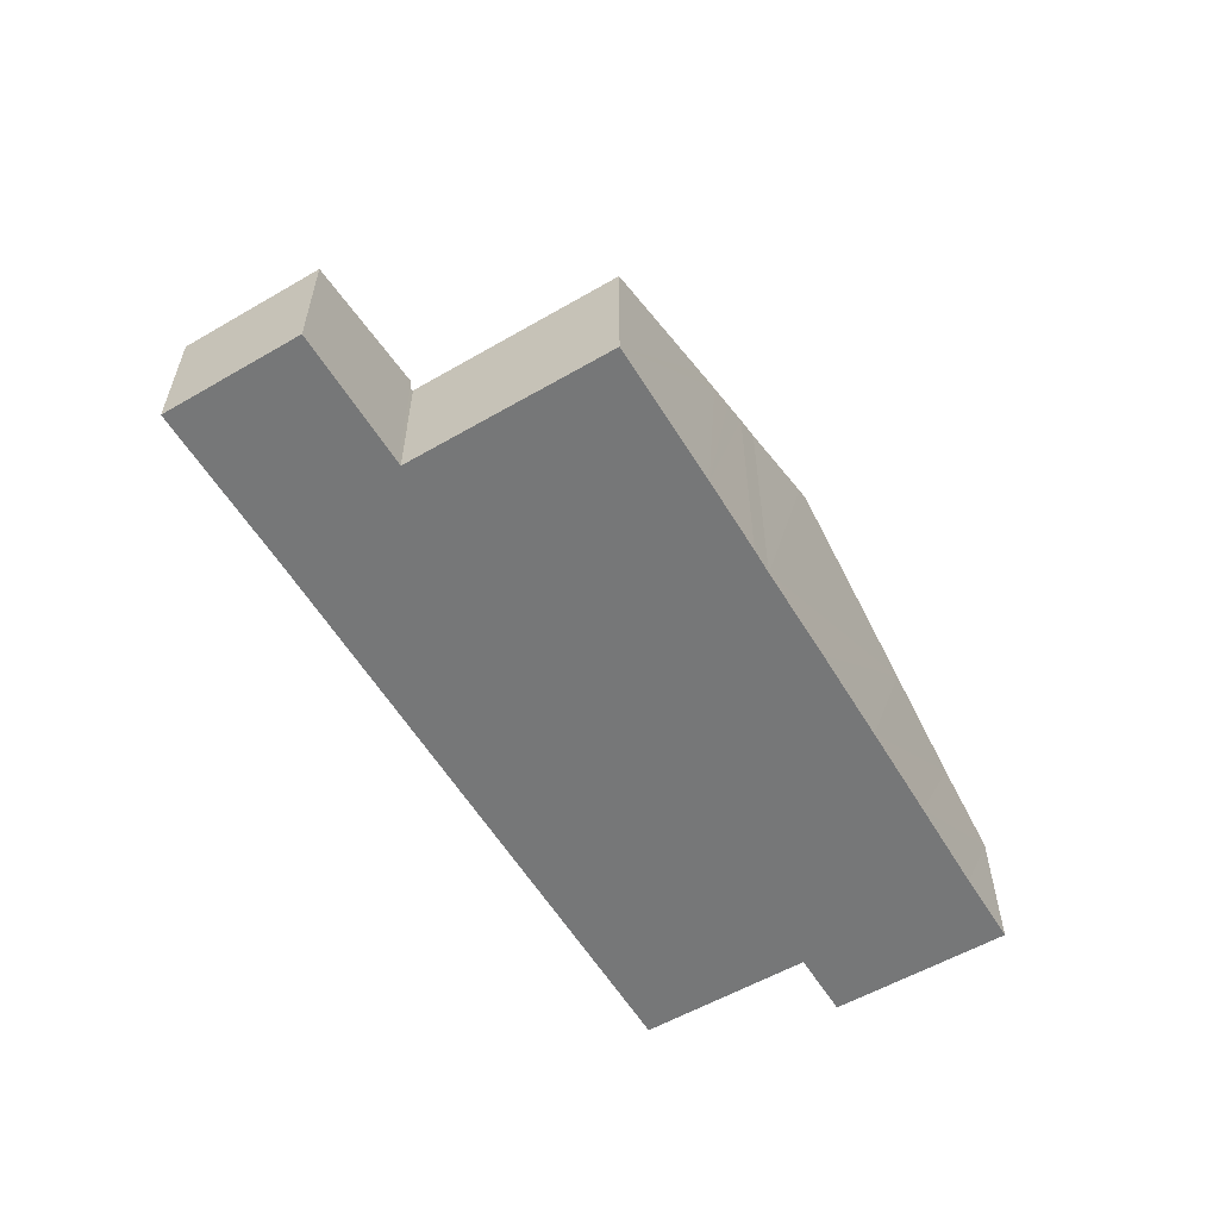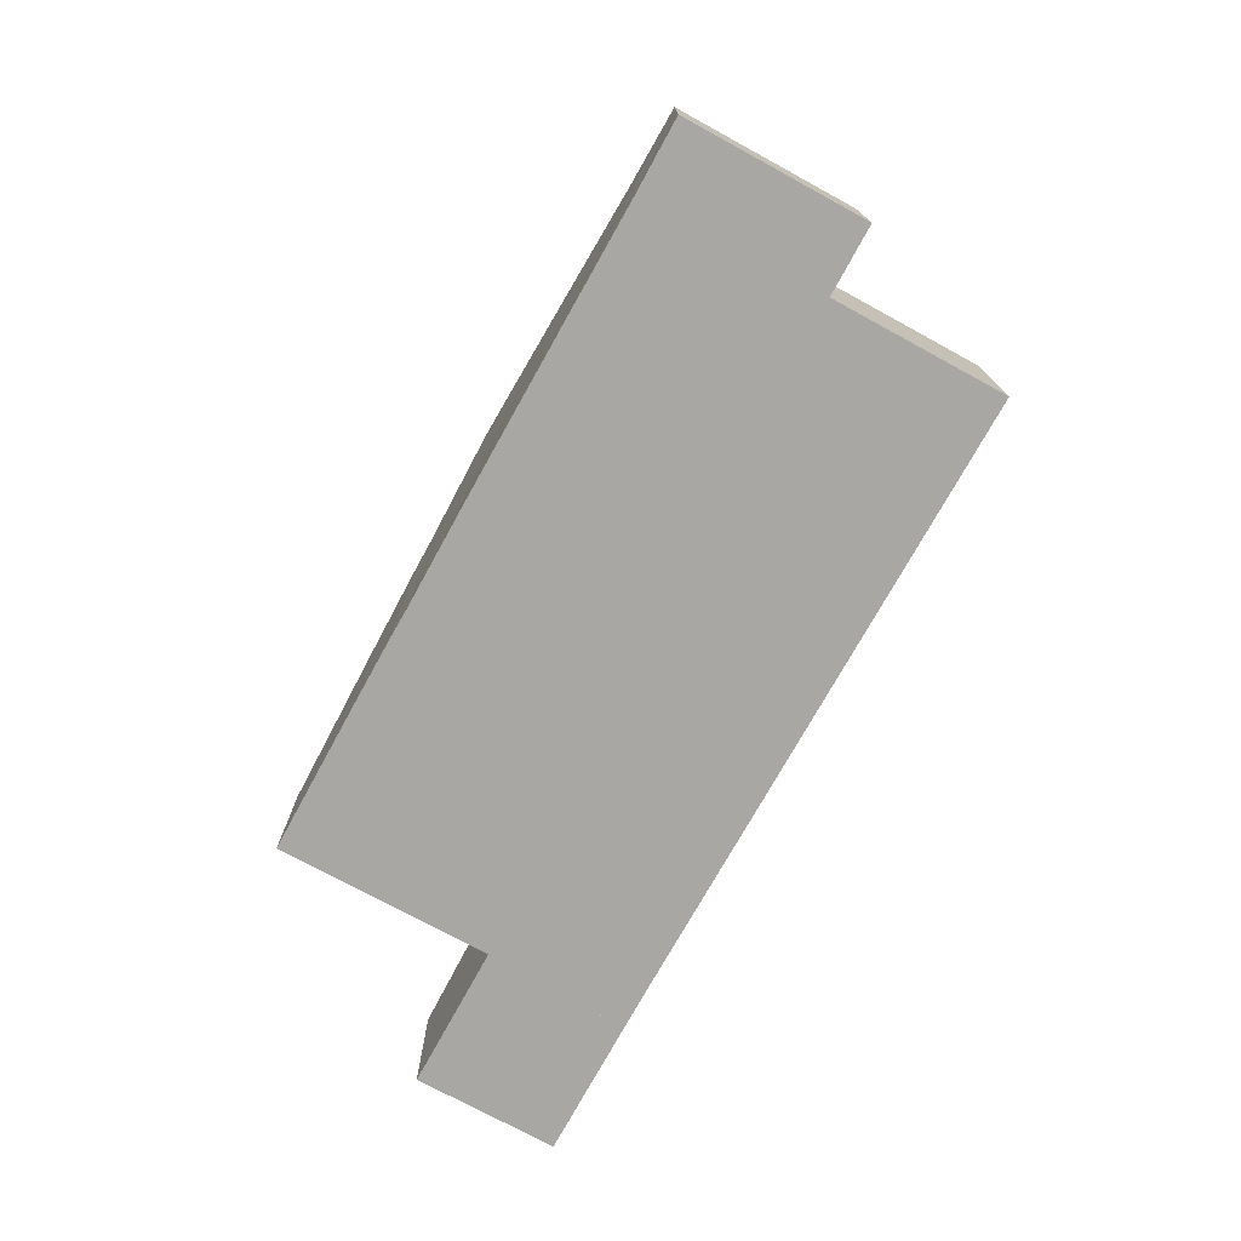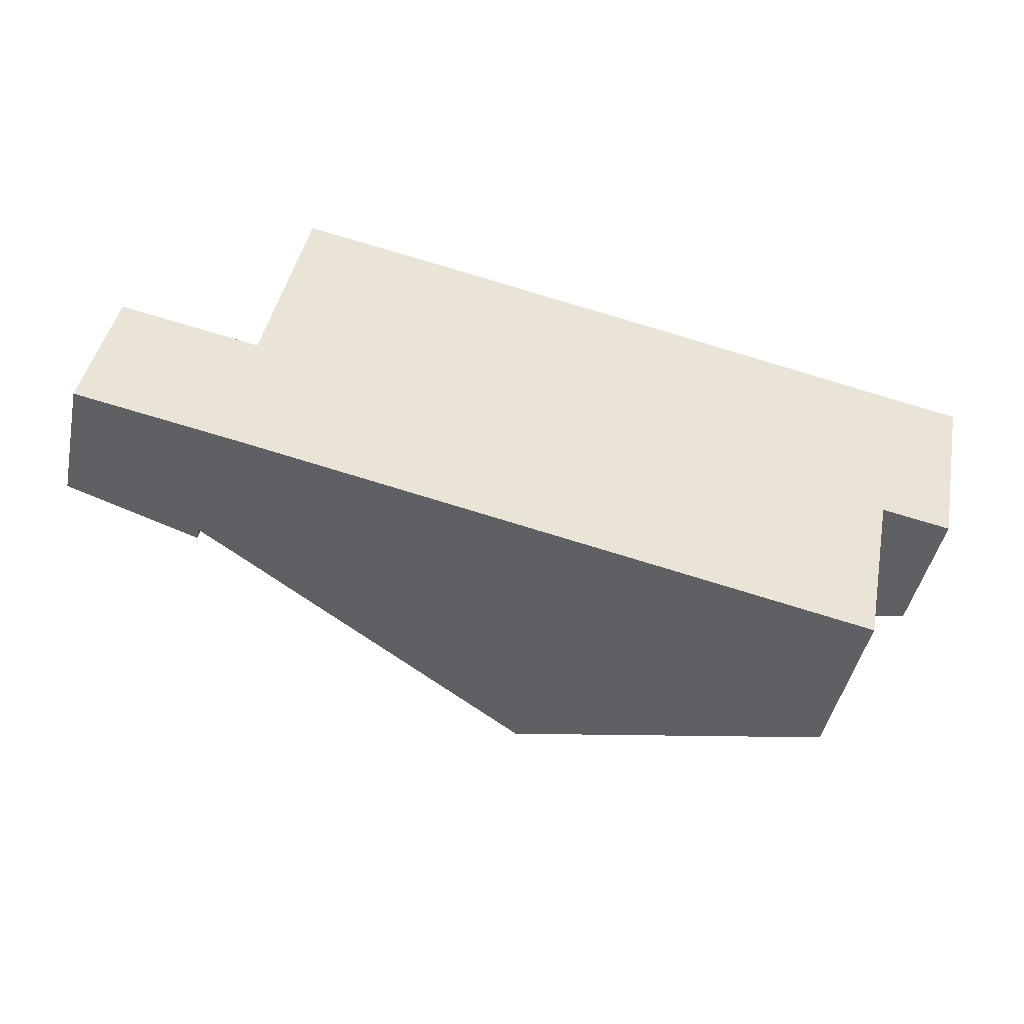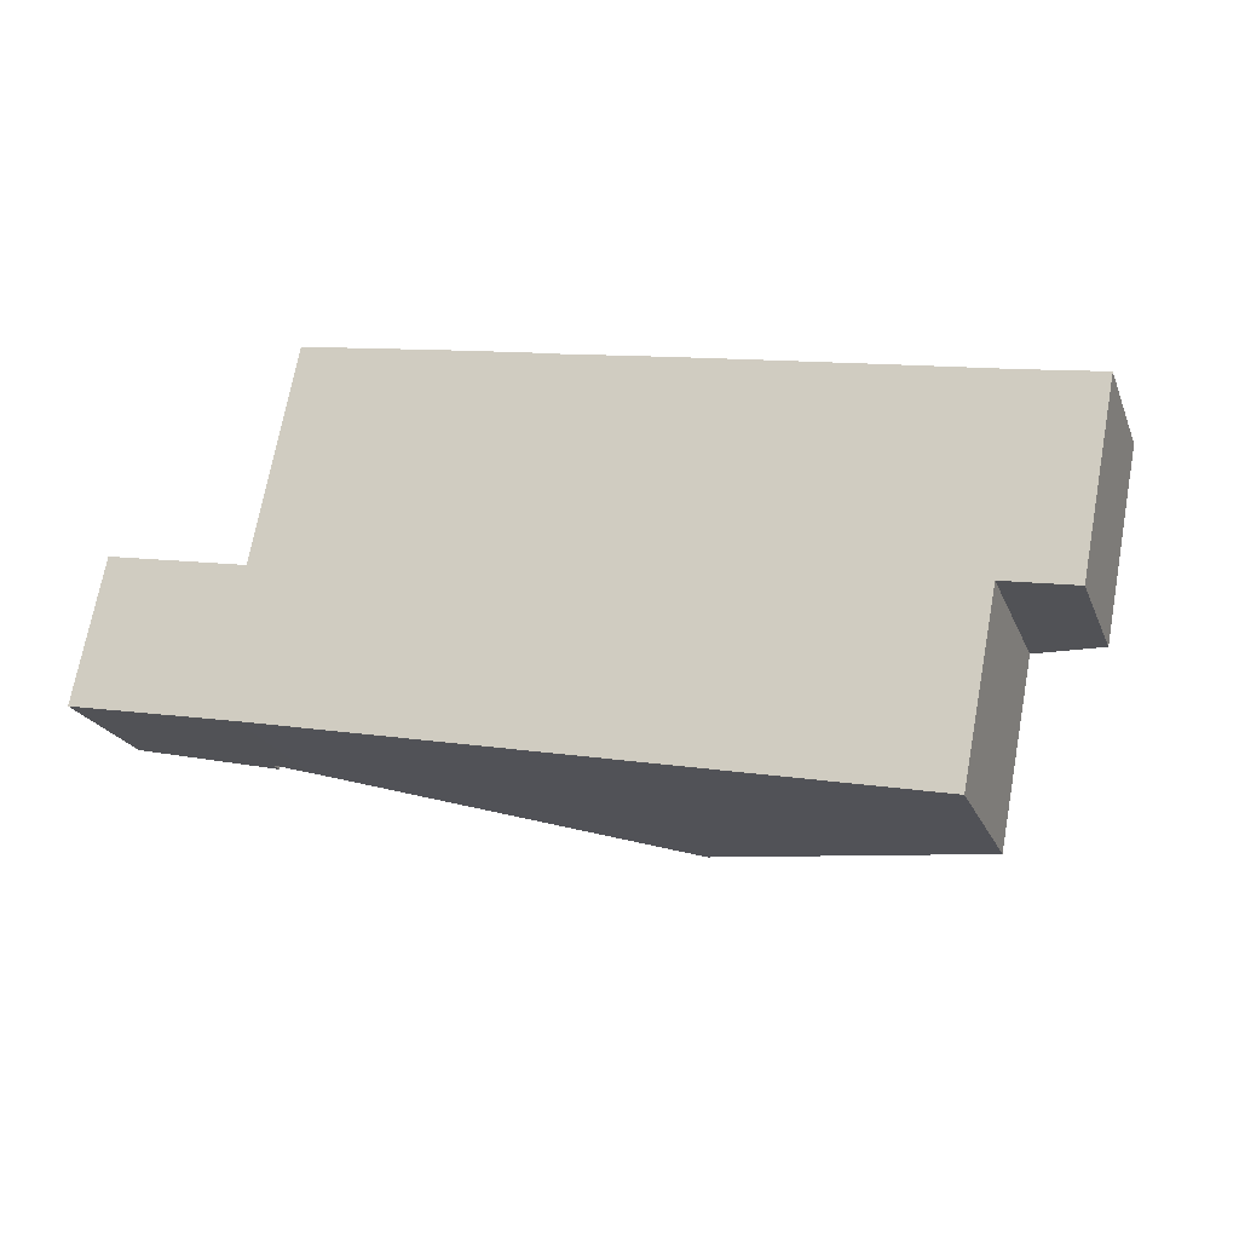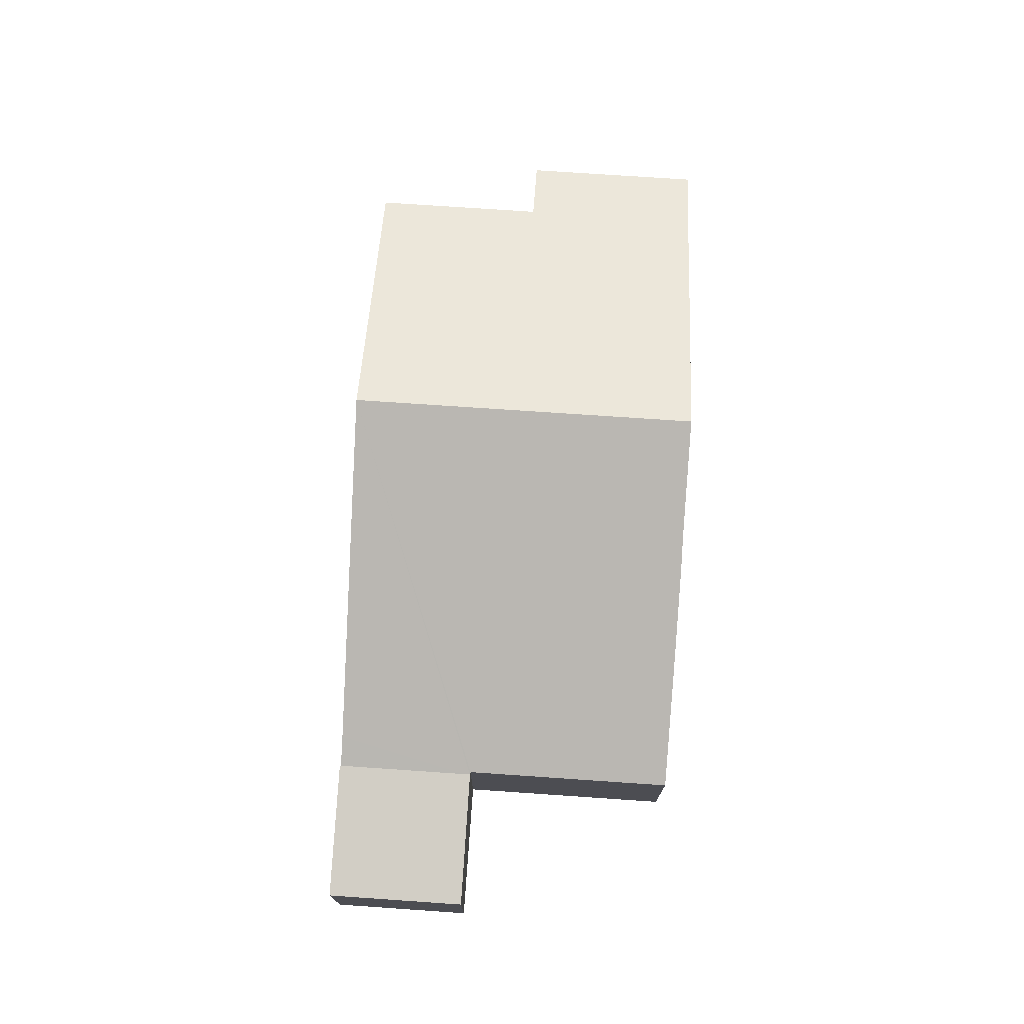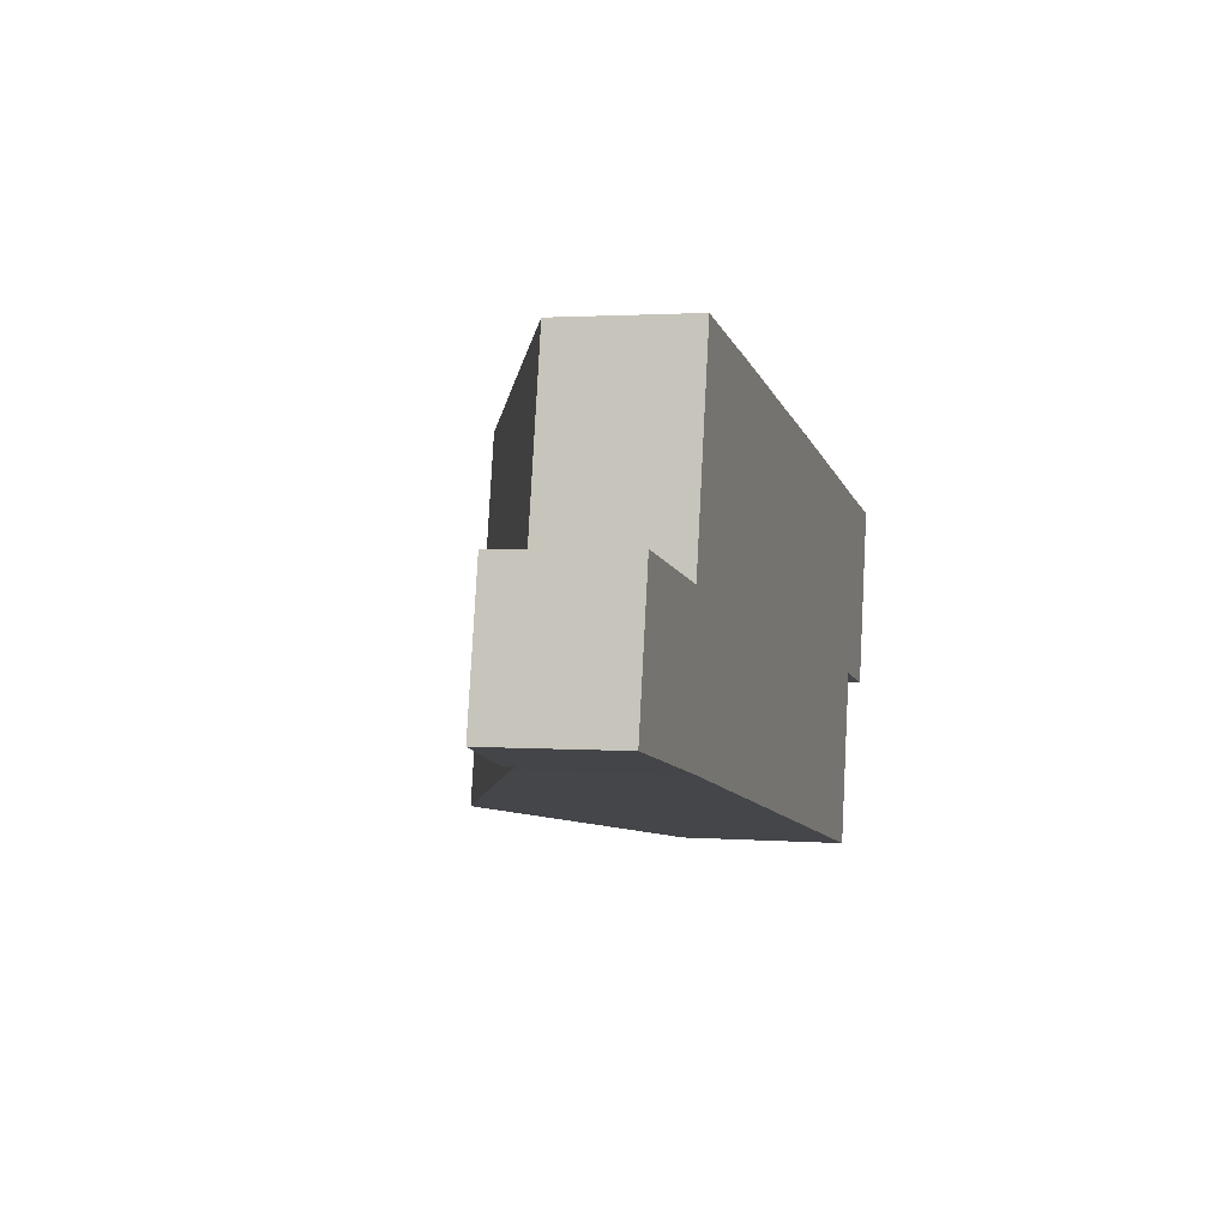
<metadata>
{"format":"obj","ext":"obj","renderer":"f3d","projection":"perspective","resolution":1024,"background":"white","views":[{"elev":-57.0,"azim":-47.8,"up":"+Y"},{"elev":-74.6,"azim":72.5,"up":"+Y"},{"elev":-45.2,"azim":-11.8,"up":"+Z"},{"elev":-22.0,"azim":18.4,"up":"+Z"},{"elev":73.6,"azim":-75.0,"up":"+Y"},{"elev":1.7,"azim":-74.1,"up":"+Z"}]}
</metadata>
<code>
v  21.45 3.292 -0.072
v  20.44 4.131 4.628
v  22.3 3.292 4.263
v  19.79 4.039 0.253
v  18.08 5.201 5.126
v  19.68 4.039 -0.301
v  18.98 4.039 -3.888
v  15.71 6.27 5.619
v  12 7.197 -2.441
v  13.66 7.197 6.042
v  12.7 7.197 1.11
v  3.926 3.247 2.735
v  4.016 3.587 -0.787
v  3.265 3.247 -0.64
v  4.024 3.292 2.716
v  4.051 3.292 2.854
v  5.015 3.292 7.773
v  8.478 4.854 7.095
v  9.104 5.137 6.969
v  10.98 5.985 6.579
v  9.729 5.42 6.843
v  10.36 5.703 6.716
v  13.35 7.055 6.107
v  4.024 -1.663e-16 2.716
v  3.926 -1.675e-16 2.735
v  5.015 -4.76e-16 7.773
v  8.478 -4.344e-16 7.095
v  10.36 -4.112e-16 6.716
v  9.104 -4.267e-16 6.969
v  9.729 -4.19e-16 6.843
v  10.98 -4.028e-16 6.579
v  13.35 -3.739e-16 6.107
v  13.66 -3.7e-16 6.042
v  15.71 -3.441e-16 5.619
v  18.08 -3.139e-16 5.126
v  20.44 -2.834e-16 4.628
v  22.3 -2.61e-16 4.263
v  21.45 4.409e-18 -0.072
v  19.79 -1.549e-17 0.253
v  18.98 2.381e-16 -3.888
v  19.68 1.843e-17 -0.301
v  12 1.495e-16 -2.441
v  4.016 4.819e-17 -0.787
v  3.265 3.919e-17 -0.64
v  4.051 -1.748e-16 2.854
v  0 3.049 1.867e-16
v  3.926 3.537 2.735
v  3.265 3.537 -0.64
v  0.661 3.049 3.375
v  0.661 -2.067e-16 3.375
v  0 0 0
g defaultobject
f 1 2 3
f 2 1 4
f 2 4 5
f 5 4 6
f 5 6 7
f 5 7 8
f 8 7 9
f 8 9 10
f 10 9 11
f 12 13 14
f 13 12 9
f 9 12 15
f 9 15 16
f 9 16 17
f 9 17 18
f 9 18 11
f 11 18 19
f 11 19 20
f 11 20 10
f 20 19 21
f 20 21 22
f 10 20 23
f 12 24 15
f 24 12 25
f 26 18 17
f 18 26 19
f 19 26 27
f 19 27 21
f 21 27 22
f 22 27 28
f 28 27 29
f 28 29 30
f 22 31 20
f 31 22 28
f 31 23 20
f 23 31 10
f 10 31 8
f 8 31 5
f 5 31 32
f 5 32 33
f 5 33 34
f 5 34 2
f 2 34 35
f 2 35 3
f 3 35 36
f 3 36 37
f 37 1 3
f 1 37 38
f 39 6 4
f 6 39 7
f 7 39 40
f 40 39 41
f 1 39 4
f 39 1 38
f 40 9 7
f 9 40 42
f 9 42 13
f 13 42 43
f 13 43 14
f 14 43 44
f 44 12 14
f 12 44 25
f 24 16 15
f 16 24 17
f 17 24 26
f 26 24 45
f 44 24 25
f 24 44 43
f 45 27 26
f 27 45 24
f 27 24 43
f 27 43 42
f 27 42 29
f 29 42 30
f 30 42 28
f 28 42 31
f 31 42 32
f 32 42 33
f 33 42 34
f 34 42 40
f 34 40 35
f 35 40 36
f 36 40 39
f 39 40 41
f 39 37 36
f 37 39 38
f 46 47 48
f 47 46 49
f 49 25 47
f 25 49 50
f 25 48 47
f 48 25 44
f 44 46 48
f 46 44 51
f 51 49 46
f 49 51 50
f 51 25 50
f 25 51 44

</code>
